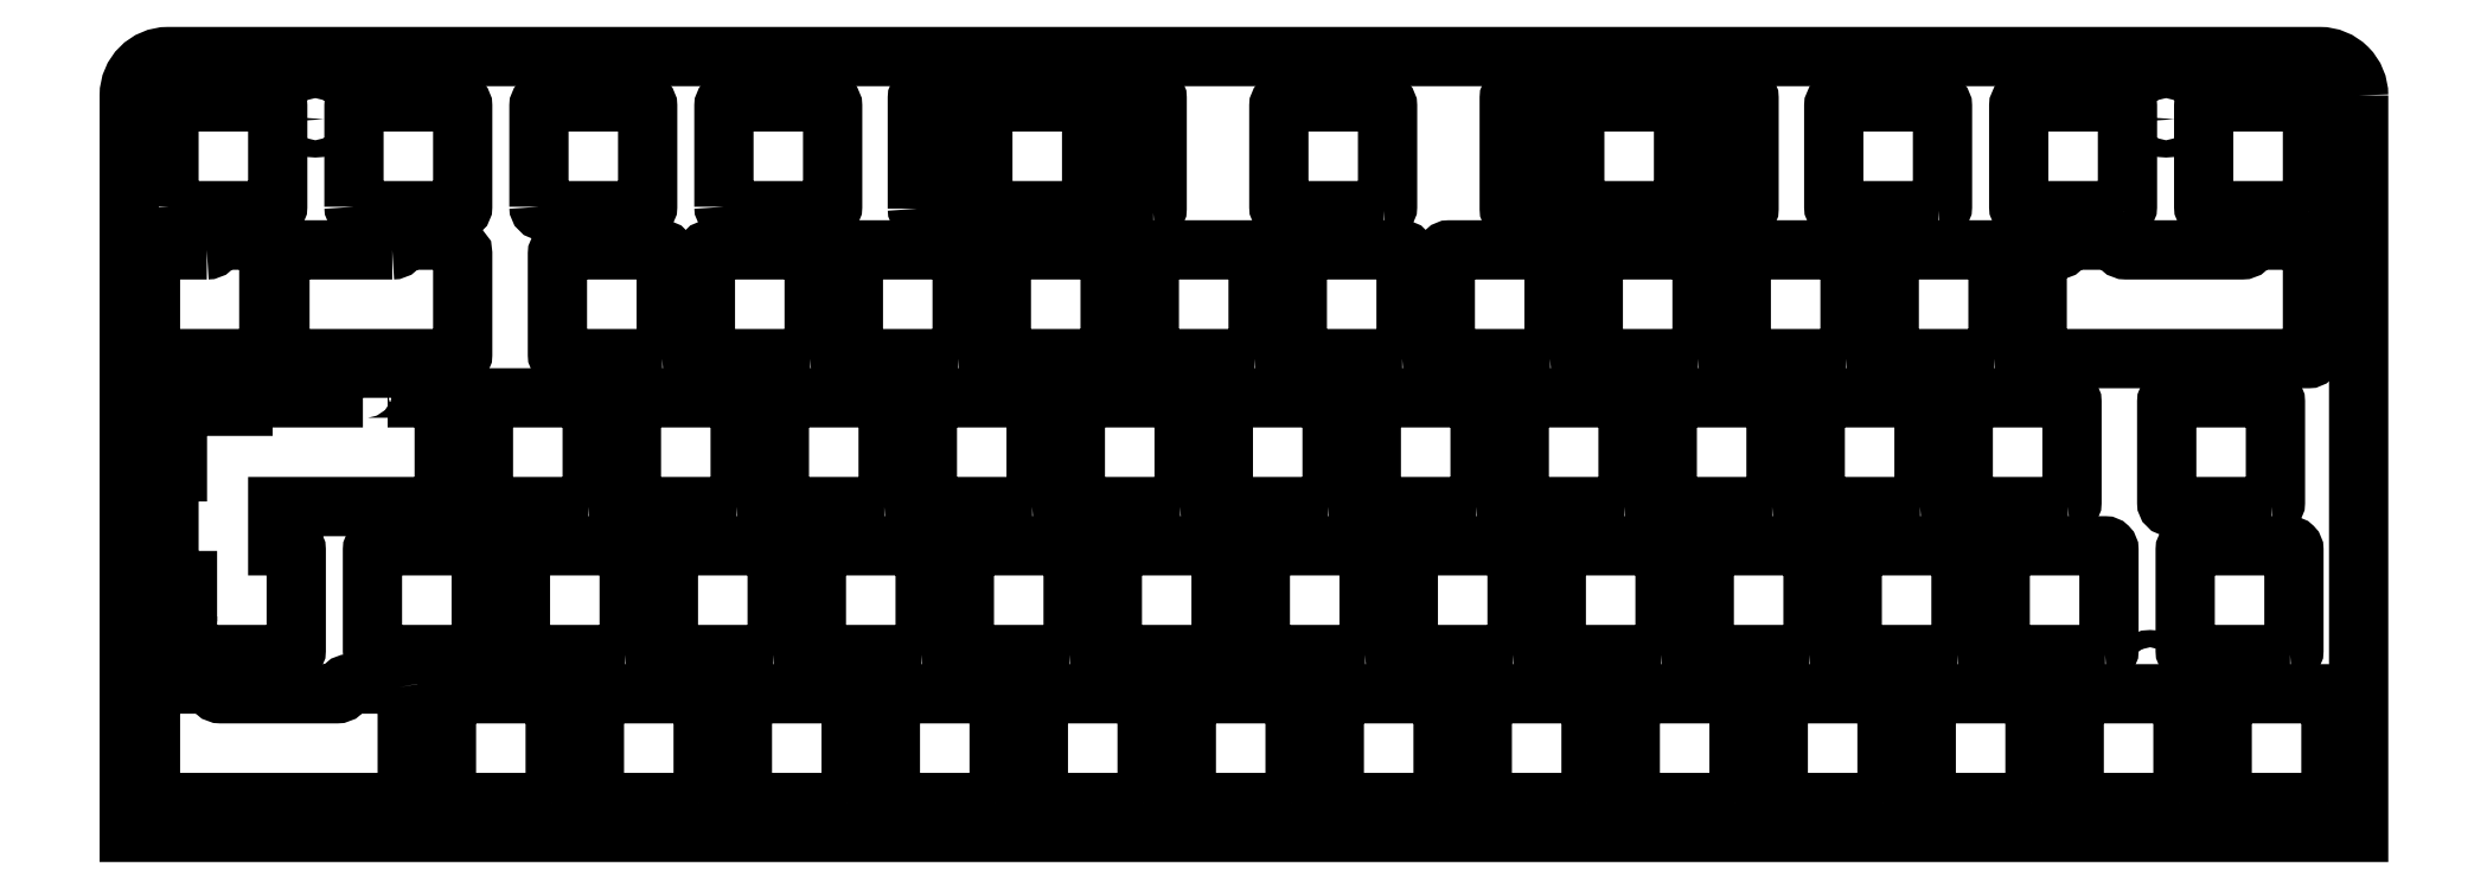
<metadata>
{"format":"dxf","ext":"dxf","renderer":"ezdxf+matplotlib","layout":"modelspace","background":"white","min_lineweight":24,"dpi":150}
</metadata>
<code>
0
SECTION
2
ENTITIES
0
LWPOLYLINE
8
0
90
6
70
1
43
0
10
-74.96
20
158.6
42
0.4142
10
-79.96
20
163.6
10
-357
20
163.6
42
0.4142
10
-362
20
158.6
10
-362
20
63.68
10
-74.96
20
63.67
0
LWPOLYLINE
8
0
90
44
70
1
43
0
10
-331.9
20
119.6
10
-331.9
20
120.4
42
-0.4142
10
-331.4
20
120.9
10
-325.4
20
120.9
42
-0.4142
10
-324.9
20
120.4
10
-324.9
20
119.6
10
-321.9
20
119.6
42
-0.4142
10
-321.4
20
119.1
10
-321.4
20
106.1
42
-0.4142
10
-321.9
20
105.6
10
-342.8
20
105.6
10
-342.8
20
100.6
10
-341
20
100.6
42
-0.4142
10
-340.5
20
100.1
10
-340.5
20
87.07
42
-0.4142
10
-341
20
86.57
10
-354
20
86.58
42
-0.4142
10
-354.5
20
87.07
10
-354.5
20
87.66
10
-356.3
20
87.66
42
-0.4142
10
-356.8
20
88.16
10
-356.8
20
94.16
42
-0.4142
10
-356.3
20
94.66
10
-354.5
20
94.66
10
-354.5
20
96.1
10
-356.3
20
96.1
42
-0.4142
10
-356.8
20
96.6
10
-356.8
20
109.6
42
-0.4142
10
-356.3
20
110.1
10
-355.8
20
110.1
10
-355.8
20
111.5
10
-356.3
20
111.5
42
-0.4142
10
-356.8
20
112
10
-356.8
20
118
42
-0.4142
10
-356.3
20
118.5
10
-355.8
20
118.5
10
-355.8
20
120.4
42
-0.4142
10
-355.3
20
120.9
10
-349.3
20
120.9
42
-0.4142
10
-348.8
20
120.4
10
-348.8
20
118.5
10
-347.3
20
118.5
10
-347.3
20
119.1
42
-0.4142
10
-346.8
20
119.6
0
LWPOLYLINE
8
0
90
8
70
1
43
0
10
-160.5
20
144
10
-160.5
20
158.2
42
-0.4142
10
-160
20
158.7
10
-153.9
20
158.7
42
-0.4142
10
-153.4
20
158.2
10
-153.4
20
144
42
-0.4142
10
-153.9
20
143.5
10
-160
20
143.5
42
-0.4142
0
CIRCLE
8
0
10
-101.8
20
84.8
30
0
40
1.115
210
0
220
-0
230
1
0
CIRCLE
8
0
10
-218.5
20
84.7
30
0
40
1.115
210
0
220
-0
230
1
0
CIRCLE
8
0
10
-338
20
155.5
30
0
40
1.115
210
0
220
-0
230
1
0
CIRCLE
8
0
10
-99.75
20
155.5
30
0
40
1.115
210
0
220
-0
230
1
0
CIRCLE
8
0
10
-233.2
20
122.8
30
0
40
1.115
210
0
220
-0
230
1
0
CIRCLE
8
0
10
-314.1
20
84.8
30
0
40
1.115
210
0
220
-0
230
1
0
LWPOLYLINE
8
0
90
8
70
1
43
0
10
-317.2
20
86.57
42
0.4142
10
-316.7
20
87.07
10
-316.6
20
100.1
42
0.4142
10
-317.2
20
100.6
10
-330.1
20
100.6
42
0.4142
10
-330.7
20
100.1
10
-330.7
20
87.07
42
0.4142
10
-330.1
20
86.57
0
LWPOLYLINE
8
0
90
8
70
1
43
0
10
-112.4
20
105.6
42
0.4142
10
-111.9
20
106.1
10
-111.9
20
119.1
42
0.4142
10
-112.4
20
119.6
10
-125.4
20
119.6
42
0.4142
10
-125.9
20
119.1
10
-125.9
20
106.1
42
0.4142
10
-125.4
20
105.6
0
LWPOLYLINE
8
0
90
8
70
1
43
0
10
-145.7
20
86.57
42
0.4142
10
-145.2
20
87.07
10
-145.2
20
100.1
42
0.4142
10
-145.7
20
100.6
10
-158.7
20
100.6
42
0.4142
10
-159.2
20
100.1
10
-159.2
20
87.07
42
0.4142
10
-158.7
20
86.57
0
LWPOLYLINE
8
0
90
8
70
1
43
0
10
-288.6
20
67.53
42
0.4142
10
-288.1
20
68.03
10
-288.1
20
81.02
42
0.4142
10
-288.6
20
81.53
10
-301.6
20
81.53
42
0.4142
10
-302.1
20
81.02
10
-302.1
20
68.03
42
0.4142
10
-301.6
20
67.53
0
LWPOLYLINE
8
0
90
8
70
1
43
0
10
-221.9
20
86.57
42
0.4142
10
-221.4
20
87.07
10
-221.4
20
100.1
42
0.4142
10
-221.9
20
100.6
10
-234.9
20
100.6
42
0.4142
10
-235.4
20
100.1
10
-235.4
20
87.07
42
0.4142
10
-234.9
20
86.57
0
LWPOLYLINE
8
0
90
8
70
1
43
0
10
-269.5
20
67.53
42
0.4142
10
-269
20
68.03
10
-269
20
81.02
42
0.4142
10
-269.5
20
81.53
10
-282.5
20
81.53
42
0.4142
10
-283
20
81.02
10
-283
20
68.03
42
0.4142
10
-282.5
20
67.53
0
LWPOLYLINE
8
0
90
8
70
1
43
0
10
-183.8
20
86.57
42
0.4142
10
-183.3
20
87.07
10
-183.3
20
100.1
42
0.4142
10
-183.8
20
100.6
10
-196.8
20
100.6
42
0.4142
10
-197.3
20
100.1
10
-197.3
20
87.07
42
0.4142
10
-196.8
20
86.57
0
LWPOLYLINE
8
0
90
8
70
1
43
0
10
-160
20
124.7
42
0.4142
10
-159.5
20
125.2
10
-159.5
20
138.2
42
0.4142
10
-160
20
138.7
10
-173
20
138.7
42
0.4142
10
-173.5
20
138.2
10
-173.5
20
125.2
42
0.4142
10
-173
20
124.7
0
LWPOLYLINE
8
0
90
8
70
1
43
0
10
-274.3
20
124.7
42
0.4142
10
-273.8
20
125.2
10
-273.8
20
138.2
42
0.4142
10
-274.3
20
138.7
10
-287.3
20
138.7
42
0.4142
10
-287.8
20
138.2
10
-287.8
20
125.2
42
0.4142
10
-287.3
20
124.7
0
LWPOLYLINE
8
0
90
8
70
1
43
0
10
-129
20
143.7
42
0.4142
10
-128.5
20
144.2
10
-128.5
20
157.2
42
0.4142
10
-129
20
157.7
10
-142
20
157.7
42
0.4142
10
-142.5
20
157.2
10
-142.5
20
144.2
42
0.4142
10
-142
20
143.7
0
LWPOLYLINE
8
0
90
8
70
1
43
0
10
-255.2
20
124.7
42
0.4142
10
-254.7
20
125.2
10
-254.7
20
138.2
42
0.4142
10
-255.2
20
138.7
10
-268.2
20
138.7
42
0.4142
10
-268.7
20
138.2
10
-268.7
20
125.2
42
0.4142
10
-268.2
20
124.7
0
LWPOLYLINE
8
0
90
8
70
1
43
0
10
-79.03
20
67.53
42
0.4142
10
-78.53
20
68.03
10
-78.52
20
81.02
42
0.4142
10
-79.03
20
81.53
10
-92.03
20
81.53
42
0.4142
10
-92.52
20
81.02
10
-92.52
20
68.03
42
0.4142
10
-92.03
20
67.53
0
LWPOLYLINE
8
0
90
8
70
1
43
0
10
-302.9
20
105.6
42
0.4142
10
-302.4
20
106.1
10
-302.4
20
119.1
42
0.4142
10
-302.9
20
119.6
10
-315.9
20
119.6
42
0.4142
10
-316.4
20
119.1
10
-316.4
20
106.1
42
0.4142
10
-315.9
20
105.6
0
LWPOLYLINE
8
0
90
8
70
1
43
0
10
-121.9
20
124.7
42
0.4142
10
-121.4
20
125.2
10
-121.4
20
138.2
42
0.4142
10
-121.9
20
138.7
10
-134.9
20
138.7
42
0.4142
10
-135.4
20
138.2
10
-135.4
20
125.2
42
0.4142
10
-134.9
20
124.7
0
LWPOLYLINE
8
0
90
8
70
1
43
0
10
-140.9
20
124.7
42
0.4142
10
-140.4
20
125.2
10
-140.4
20
138.2
42
0.4142
10
-140.9
20
138.7
10
-153.9
20
138.7
42
0.4142
10
-154.4
20
138.2
10
-154.4
20
125.2
42
0.4142
10
-153.9
20
124.7
0
LWPOLYLINE
8
0
90
8
70
1
43
0
10
-155.2
20
67.53
42
0.4142
10
-154.7
20
68.03
10
-154.7
20
81.02
42
0.4142
10
-155.2
20
81.53
10
-168.2
20
81.53
42
0.4142
10
-168.7
20
81.02
10
-168.7
20
68.03
42
0.4142
10
-168.2
20
67.53
0
LWPOLYLINE
8
0
90
8
70
1
43
0
10
-136.2
20
67.53
42
0.4142
10
-135.7
20
68.03
10
-135.7
20
81.02
42
0.4142
10
-136.2
20
81.53
10
-149.2
20
81.53
42
0.4142
10
-149.7
20
81.02
10
-149.7
20
68.03
42
0.4142
10
-149.2
20
67.53
0
LWPOLYLINE
8
0
90
8
70
1
43
0
10
-212.4
20
67.53
42
0.4142
10
-211.9
20
68.03
10
-211.9
20
81.02
42
0.4142
10
-212.4
20
81.53
10
-225.4
20
81.53
42
0.4142
10
-225.9
20
81.02
10
-225.9
20
68.03
42
0.4142
10
-225.4
20
67.53
0
LWPOLYLINE
8
0
90
8
70
1
43
0
10
-126.6
20
86.57
42
0.4142
10
-126.1
20
87.07
10
-126.2
20
100.1
42
0.4142
10
-126.6
20
100.6
10
-139.7
20
100.6
42
0.4142
10
-140.2
20
100.1
10
-140.2
20
87.07
42
0.4142
10
-139.7
20
86.57
0
LWPOLYLINE
8
0
90
8
70
1
43
0
10
-307.6
20
67.53
42
0.4142
10
-307.1
20
68.03
10
-307.1
20
81.02
42
0.4142
10
-307.6
20
81.53
10
-320.6
20
81.53
42
0.4142
10
-321.1
20
81.02
10
-321.1
20
68.03
42
0.4142
10
-320.6
20
67.53
0
LWPOLYLINE
8
0
90
8
70
1
43
0
10
-131.4
20
105.6
42
0.4142
10
-130.9
20
106.1
10
-130.9
20
119.1
42
0.4142
10
-131.4
20
119.6
10
-144.4
20
119.6
42
0.4142
10
-144.9
20
119.1
10
-144.9
20
106.1
42
0.4142
10
-144.4
20
105.6
0
LWPOLYLINE
8
0
90
8
70
1
43
0
10
-298.1
20
86.57
42
0.4142
10
-297.6
20
87.07
10
-297.6
20
100.1
42
0.4142
10
-298.1
20
100.6
10
-311.1
20
100.6
42
0.4142
10
-311.6
20
100.1
10
-311.6
20
87.07
42
0.4142
10
-311.1
20
86.57
0
LWPOLYLINE
8
0
90
8
70
1
43
0
10
-150.5
20
105.6
42
0.4142
10
-150
20
106.1
10
-150
20
119.1
42
0.4142
10
-150.5
20
119.6
10
-163.5
20
119.6
42
0.4142
10
-164
20
119.1
10
-164
20
106.1
42
0.4142
10
-163.5
20
105.6
0
LWPOLYLINE
8
0
90
8
70
1
43
0
10
-226.7
20
105.6
42
0.4142
10
-226.2
20
106.1
10
-226.2
20
119.1
42
0.4142
10
-226.7
20
119.6
10
-239.7
20
119.6
42
0.4142
10
-240.2
20
119.1
10
-240.2
20
106.1
42
0.4142
10
-239.7
20
105.6
0
LWPOLYLINE
8
0
90
8
70
1
43
0
10
-169.5
20
105.6
42
0.4142
10
-169
20
106.1
10
-169
20
119.1
42
0.4142
10
-169.5
20
119.6
10
-182.5
20
119.6
42
0.4142
10
-183
20
119.1
10
-183
20
106.1
42
0.4142
10
-182.5
20
105.6
0
LWPOLYLINE
8
0
90
8
70
1
43
0
10
-98.07
20
67.53
42
0.4142
10
-97.58
20
68.03
10
-97.58
20
81.02
42
0.4142
10
-98.07
20
81.53
10
-111.1
20
81.53
42
0.4142
10
-111.6
20
81.02
10
-111.6
20
68.03
42
0.4142
10
-111.1
20
67.53
0
LWPOLYLINE
8
0
90
8
70
1
43
0
10
-86.17
20
105.6
42
0.4142
10
-85.67
20
106.1
10
-85.67
20
119.1
42
0.4142
10
-86.17
20
119.6
10
-99.17
20
119.6
42
0.4142
10
-99.67
20
119.1
10
-99.67
20
106.1
42
0.4142
10
-99.17
20
105.6
0
LWPOLYLINE
8
0
90
8
70
1
43
0
10
-260
20
86.57
42
0.4142
10
-259.5
20
87.07
10
-259.5
20
100.1
42
0.4142
10
-260
20
100.6
10
-273
20
100.6
42
0.4142
10
-273.5
20
100.1
10
-273.5
20
87.07
42
0.4142
10
-273
20
86.57
0
LWPOLYLINE
8
0
90
8
70
1
43
0
10
-164.8
20
86.57
42
0.4142
10
-164.3
20
87.07
10
-164.2
20
100.1
42
0.4142
10
-164.8
20
100.6
10
-177.8
20
100.6
42
0.4142
10
-178.3
20
100.1
10
-178.3
20
87.07
42
0.4142
10
-177.8
20
86.57
0
LWPOLYLINE
8
0
90
8
70
1
43
0
10
-107.6
20
86.57
42
0.4142
10
-107.1
20
87.07
10
-107.1
20
100.1
42
0.4142
10
-107.6
20
100.6
10
-120.6
20
100.6
42
0.4142
10
-121.1
20
100.1
10
-121.1
20
87.07
42
0.4142
10
-120.6
20
86.57
0
LWPOLYLINE
8
0
90
8
70
1
43
0
10
-250.5
20
67.53
42
0.4142
10
-250
20
68.03
10
-250
20
81.02
42
0.4142
10
-250.5
20
81.53
10
-263.5
20
81.53
42
0.4142
10
-264
20
81.02
10
-264
20
68.03
42
0.4142
10
-263.5
20
67.53
0
LWPOLYLINE
8
0
90
8
70
1
43
0
10
-231.4
20
67.53
42
0.4142
10
-230.9
20
68.03
10
-230.9
20
81.02
42
0.4142
10
-231.4
20
81.53
10
-244.4
20
81.53
42
0.4142
10
-244.9
20
81.02
10
-244.9
20
68.03
42
0.4142
10
-244.4
20
67.53
0
LWPOLYLINE
8
0
90
8
70
1
43
0
10
-174.3
20
67.53
42
0.4142
10
-173.8
20
68.03
10
-173.8
20
81.02
42
0.4142
10
-174.3
20
81.53
10
-187.3
20
81.53
42
0.4142
10
-187.8
20
81.02
10
-187.8
20
68.03
42
0.4142
10
-187.3
20
67.53
0
LWPOLYLINE
8
0
90
8
70
1
43
0
10
-179
20
124.7
42
0.4142
10
-178.5
20
125.2
10
-178.5
20
138.2
42
0.4142
10
-179
20
138.7
10
-192
20
138.7
42
0.4142
10
-192.5
20
138.2
10
-192.5
20
125.2
42
0.4142
10
-192
20
124.7
0
LWPOLYLINE
8
0
90
8
70
1
43
0
10
-105.2
20
143.7
42
0.4142
10
-104.7
20
144.2
10
-104.7
20
157.2
42
0.4142
10
-105.2
20
157.7
10
-118.2
20
157.7
42
0.4142
10
-118.7
20
157.2
10
-118.7
20
144.2
42
0.4142
10
-118.2
20
143.7
0
LWPOLYLINE
8
0
90
8
70
1
43
0
10
-283.8
20
105.6
42
0.4142
10
-283.3
20
106.1
10
-283.3
20
119.1
42
0.4142
10
-283.8
20
119.6
10
-296.8
20
119.6
42
0.4142
10
-297.3
20
119.1
10
-297.3
20
106.1
42
0.4142
10
-296.8
20
105.6
0
LWPOLYLINE
8
0
90
8
70
1
43
0
10
-81.41
20
143.7
42
0.4142
10
-80.91
20
144.2
10
-80.91
20
157.2
42
0.4142
10
-81.41
20
157.7
10
-94.41
20
157.7
42
0.4142
10
-94.91
20
157.2
10
-94.91
20
144.2
42
0.4142
10
-94.41
20
143.7
0
LWPOLYLINE
8
0
90
8
70
1
43
0
10
-217.1
20
124.7
42
0.4142
10
-216.6
20
125.2
10
-216.6
20
138.2
42
0.4142
10
-217.1
20
138.7
10
-230.1
20
138.7
42
0.4142
10
-230.6
20
138.2
10
-230.6
20
125.2
42
0.4142
10
-230.1
20
124.7
0
LWPOLYLINE
8
0
90
8
70
1
43
0
10
-198.1
20
124.7
42
0.4142
10
-197.6
20
125.2
10
-197.6
20
138.2
42
0.4142
10
-198.1
20
138.7
10
-211.1
20
138.7
42
0.4142
10
-211.6
20
138.2
10
-211.6
20
125.2
42
0.4142
10
-211.1
20
124.7
0
LWPOLYLINE
8
0
90
8
70
1
43
0
10
-236.2
20
124.7
42
0.4142
10
-235.7
20
125.2
10
-235.7
20
138.2
42
0.4142
10
-236.2
20
138.7
10
-249.2
20
138.7
42
0.4142
10
-249.7
20
138.2
10
-249.7
20
125.2
42
0.4142
10
-249.2
20
124.7
0
LWPOLYLINE
8
0
90
8
70
1
43
0
10
-245.7
20
105.6
42
0.4142
10
-245.2
20
106.1
10
-245.2
20
119.1
42
0.4142
10
-245.7
20
119.6
10
-258.7
20
119.6
42
0.4142
10
-259.2
20
119.1
10
-259.2
20
106.1
42
0.4142
10
-258.7
20
105.6
0
LWPOLYLINE
8
0
90
8
70
1
43
0
10
-264.8
20
105.6
42
0.4142
10
-264.3
20
106.1
10
-264.3
20
119.1
42
0.4142
10
-264.8
20
119.6
10
-277.8
20
119.6
42
0.4142
10
-278.3
20
119.1
10
-278.3
20
106.1
42
0.4142
10
-277.8
20
105.6
0
LWPOLYLINE
8
0
90
8
70
1
43
0
10
-293.3
20
124.7
42
0.4142
10
-292.8
20
125.2
10
-292.8
20
138.2
42
0.4142
10
-293.3
20
138.7
10
-306.3
20
138.7
42
0.4142
10
-306.8
20
138.2
10
-306.8
20
125.2
42
0.4142
10
-306.3
20
124.7
0
LWPOLYLINE
8
0
90
8
70
1
43
0
10
-240.9
20
86.57
42
0.4142
10
-240.5
20
87.07
10
-240.5
20
100.1
42
0.4142
10
-240.9
20
100.6
10
-253.9
20
100.6
42
0.4142
10
-254.4
20
100.1
10
-254.4
20
87.07
42
0.4142
10
-253.9
20
86.57
0
LWPOLYLINE
8
0
90
8
70
1
43
0
10
-193.3
20
67.53
42
0.4142
10
-192.8
20
68.03
10
-192.8
20
81.02
42
0.4142
10
-193.3
20
81.53
10
-206.3
20
81.53
42
0.4142
10
-206.8
20
81.02
10
-206.8
20
68.03
42
0.4142
10
-206.3
20
67.53
0
LWPOLYLINE
8
0
90
8
70
1
43
0
10
-202.8
20
86.57
42
0.4142
10
-202.3
20
87.07
10
-202.3
20
100.1
42
0.4142
10
-202.8
20
100.6
10
-215.9
20
100.6
42
0.4142
10
-216.3
20
100.1
10
-216.3
20
87.07
42
0.4142
10
-215.9
20
86.57
0
LWPOLYLINE
8
0
90
8
70
1
43
0
10
-83.79
20
86.57
42
0.4142
10
-83.29
20
87.07
10
-83.29
20
100.1
42
0.4142
10
-83.79
20
100.6
10
-96.79
20
100.6
42
0.4142
10
-97.29
20
100.1
10
-97.29
20
87.07
42
0.4142
10
-96.79
20
86.57
0
LWPOLYLINE
8
0
90
8
70
1
43
0
10
-117.1
20
67.53
42
0.4142
10
-116.6
20
68.03
10
-116.6
20
81.02
42
0.4142
10
-117.1
20
81.53
10
-130.1
20
81.53
42
0.4142
10
-130.6
20
81.02
10
-130.6
20
68.03
42
0.4142
10
-130.1
20
67.53
0
LWPOLYLINE
8
0
90
8
70
1
43
0
10
-279.1
20
86.57
42
0.4142
10
-278.6
20
87.07
10
-278.6
20
100.1
42
0.4142
10
-279.1
20
100.6
10
-292.1
20
100.6
42
0.4142
10
-292.6
20
100.1
10
-292.6
20
87.07
42
0.4142
10
-292.1
20
86.57
0
LWPOLYLINE
8
0
90
8
70
1
43
0
10
-188.6
20
105.6
42
0.4142
10
-188.1
20
106.1
10
-188.1
20
119.1
42
0.4142
10
-188.6
20
119.6
10
-201.6
20
119.6
42
0.4142
10
-202.1
20
119.1
10
-202.1
20
106.1
42
0.4142
10
-201.6
20
105.6
0
LWPOLYLINE
8
0
90
8
70
1
43
0
10
-207.6
20
105.6
42
0.4142
10
-207.1
20
106.1
10
-207.1
20
119.1
42
0.4142
10
-207.6
20
119.6
10
-220.6
20
119.6
42
0.4142
10
-221.1
20
119.1
10
-221.1
20
106.1
42
0.4142
10
-220.6
20
105.6
0
LWPOLYLINE
8
0
90
8
70
1
43
0
10
-238.6
20
143.7
10
-251.6
20
143.7
42
-0.4142
10
-252.1
20
144.2
10
-252.1
20
157.2
42
-0.4142
10
-251.6
20
157.7
10
-238.6
20
157.7
42
-0.4142
10
-238.1
20
157.2
10
-238.1
20
144.2
42
-0.4142
0
LWPOLYLINE
8
0
90
8
70
1
43
0
10
-230.1
20
143.5
10
-236.1
20
143.5
42
-0.4142
10
-236.6
20
144
10
-236.6
20
158.2
42
-0.4142
10
-236.1
20
158.7
10
-230.1
20
158.7
42
-0.4142
10
-229.6
20
158.2
10
-229.6
20
144
42
-0.4142
0
LWPOLYLINE
8
0
90
8
70
1
43
0
10
-200.5
20
143.7
10
-213.5
20
143.7
42
-0.4142
10
-214
20
144.2
10
-214
20
157.2
42
-0.4142
10
-213.5
20
157.7
10
-200.5
20
157.7
42
-0.4142
10
-200
20
157.2
10
-200
20
144.2
42
-0.4142
0
LWPOLYLINE
8
0
90
8
70
1
43
0
10
-177.8
20
143.5
10
-183.8
20
143.5
42
-0.4142
10
-184.3
20
144
10
-184.3
20
158.2
42
-0.4142
10
-183.8
20
158.7
10
-177.8
20
158.7
42
-0.4142
10
-177.3
20
158.2
10
-177.3
20
144
42
-0.4142
0
LWPOLYLINE
8
0
90
8
70
1
43
0
10
-162.4
20
143.7
10
-175.4
20
143.7
42
-0.4142
10
-175.9
20
144.2
10
-175.9
20
157.2
42
-0.4142
10
-175.4
20
157.7
10
-162.4
20
157.7
42
-0.4142
10
-161.9
20
157.2
10
-161.9
20
144.2
42
-0.4142
0
LWPOLYLINE
8
0
90
8
70
1
43
0
10
-260.5
20
144
10
-260.5
20
158.2
42
-0.4142
10
-260
20
158.7
10
-254
20
158.7
42
-0.4142
10
-253.5
20
158.2
10
-253.5
20
144
42
-0.4142
10
-254
20
143.5
10
-260
20
143.5
42
-0.4142
0
LWPOLYLINE
8
0
90
8
70
1
43
0
10
-285.4
20
144.2
42
0.4142
10
-284.9
20
143.7
10
-271.9
20
143.7
42
0.4142
10
-271.4
20
144.2
10
-271.4
20
157.2
42
0.4142
10
-271.9
20
157.7
10
-284.9
20
157.7
42
0.4142
10
-285.4
20
157.2
0
LWPOLYLINE
8
0
90
8
70
1
43
0
10
-309.2
20
144.2
42
0.4142
10
-308.7
20
143.7
10
-295.7
20
143.7
42
0.4142
10
-295.2
20
144.2
10
-295.2
20
157.2
42
0.4142
10
-295.7
20
157.7
10
-308.7
20
157.7
42
0.4142
10
-309.2
20
157.2
0
LWPOLYLINE
8
0
90
8
70
1
43
0
10
-333
20
144.2
42
0.4142
10
-332.5
20
143.7
10
-319.5
20
143.7
42
0.4142
10
-319
20
144.2
10
-319
20
157.2
42
0.4142
10
-319.5
20
157.7
10
-332.5
20
157.7
42
0.4142
10
-333
20
157.2
0
LWPOLYLINE
8
0
90
8
70
1
43
0
10
-356.8
20
144.2
42
0.4142
10
-356.3
20
143.7
10
-343.3
20
143.7
42
0.4142
10
-342.8
20
144.2
10
-342.8
20
157.2
42
0.4142
10
-343.3
20
157.7
10
-356.3
20
157.7
42
0.4142
10
-356.8
20
157.2
0
LWPOLYLINE
8
0
90
18
70
1
43
0
10
-327.3
20
82.34
42
0.3011
10
-326.5
20
81.51
42
-0.3372
10
-326.2
20
81.02
10
-326.2
20
68.03
42
-0.4142
10
-326.7
20
67.53
10
-358.7
20
67.52
42
-0.4142
10
-359.2
20
68.03
10
-359.2
20
81.02
42
-0.3372
10
-358.9
20
81.51
42
0.3011
10
-358.1
20
82.34
42
-0.3764
10
-357.6
20
82.77
10
-351.6
20
82.78
42
-0.366
10
-351.1
20
82.36
42
0.366
10
-350.2
20
81.52
10
-335.2
20
81.53
42
0.366
10
-334.3
20
82.36
42
-0.366
10
-333.8
20
82.78
10
-327.8
20
82.78
42
-0.3764
0
LWPOLYLINE
8
0
90
13
70
1
43
0
10
-328.1
20
138.7
42
0.366
10
-327.1
20
139.5
42
-0.366
10
-326.6
20
139.9
10
-320.6
20
139.9
42
-0.3764
10
-320.1
20
139.5
42
0.3011
10
-319.4
20
138.7
42
-0.3372
10
-319
20
138.2
10
-319
20
125.2
42
-0.4142
10
-319.5
20
124.7
10
-342.1
20
124.7
42
-0.4142
10
-342.6
20
125.2
10
-342.6
20
138.2
42
-0.4142
10
-342.1
20
138.7
0
LWPOLYLINE
8
0
90
11
70
1
43
0
10
-352
20
138.7
42
0.366
10
-351
20
139.5
42
-0.366
10
-350.5
20
139.9
10
-344.5
20
139.9
42
-0.4142
10
-344
20
139.4
10
-344
20
125.2
42
-0.4142
10
-344.5
20
124.7
10
-358.7
20
124.7
42
-0.4142
10
-359.2
20
125.2
10
-359.2
20
138.2
42
-0.4142
10
-358.7
20
138.7
0
LWPOLYLINE
8
0
90
19
70
1
43
0
10
-105.9
20
139.5
42
0.366
10
-104.9
20
138.7
10
-89.97
20
138.7
42
0.366
10
-88.99
20
139.5
42
-0.366
10
-88.49
20
139.9
10
-82.49
20
139.9
42
-0.3764
10
-82
20
139.5
42
0.3011
10
-81.27
20
138.7
42
-0.3372
10
-80.91
20
138.2
10
-80.91
20
125.2
42
-0.4142
10
-81.41
20
124.7
10
-115.8
20
124.7
42
-0.4142
10
-116.3
20
125.2
10
-116.3
20
138.2
42
-0.4142
10
-115.8
20
138.7
10
-113.8
20
138.7
42
0.366
10
-112.9
20
139.5
42
-0.366
10
-112.4
20
139.9
10
-106.4
20
139.9
42
-0.366
0
ENDSEC
0
EOF

</code>
